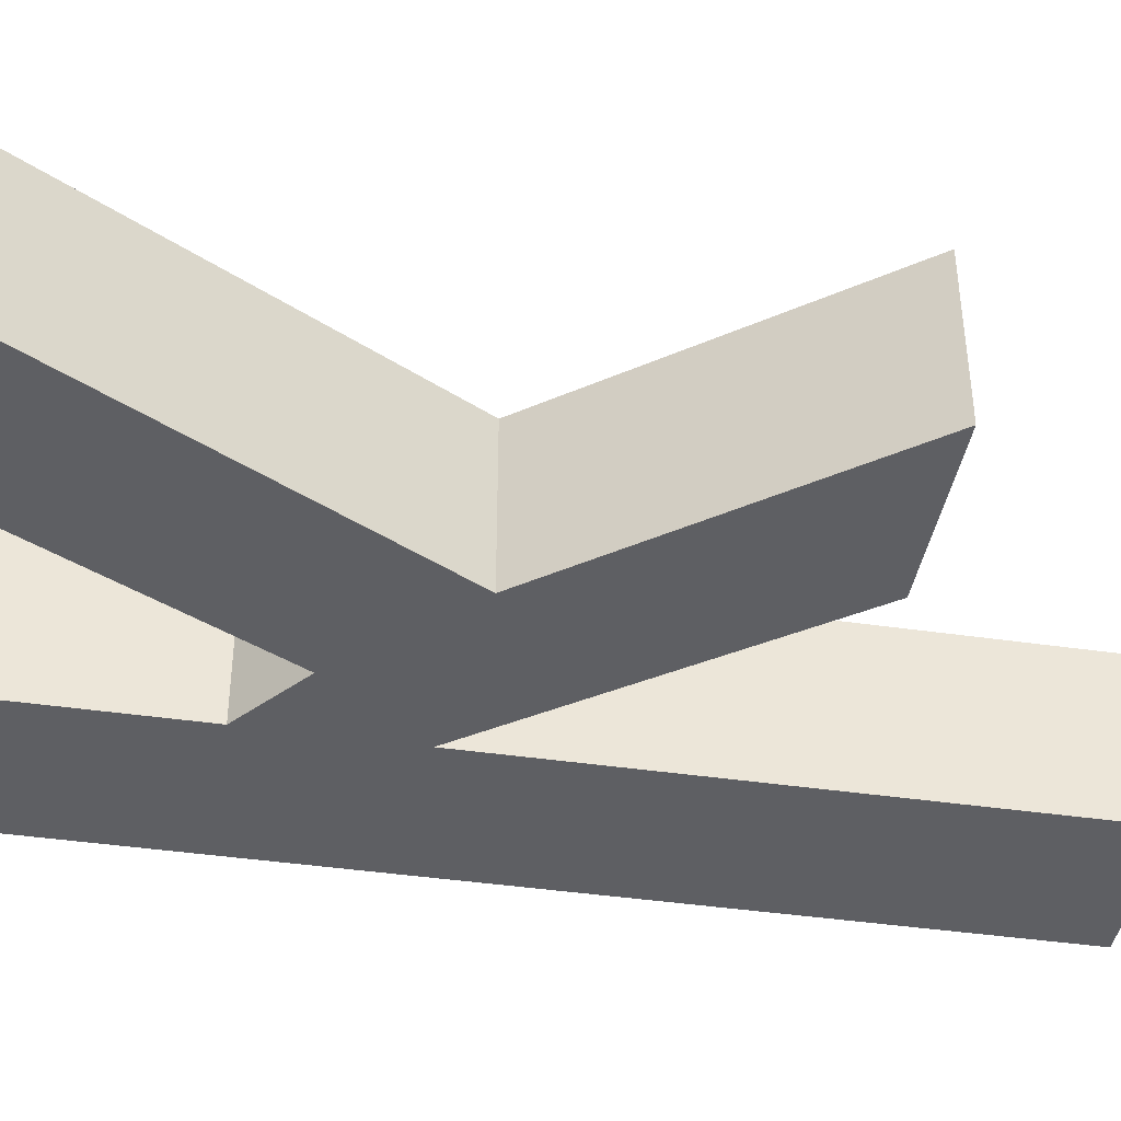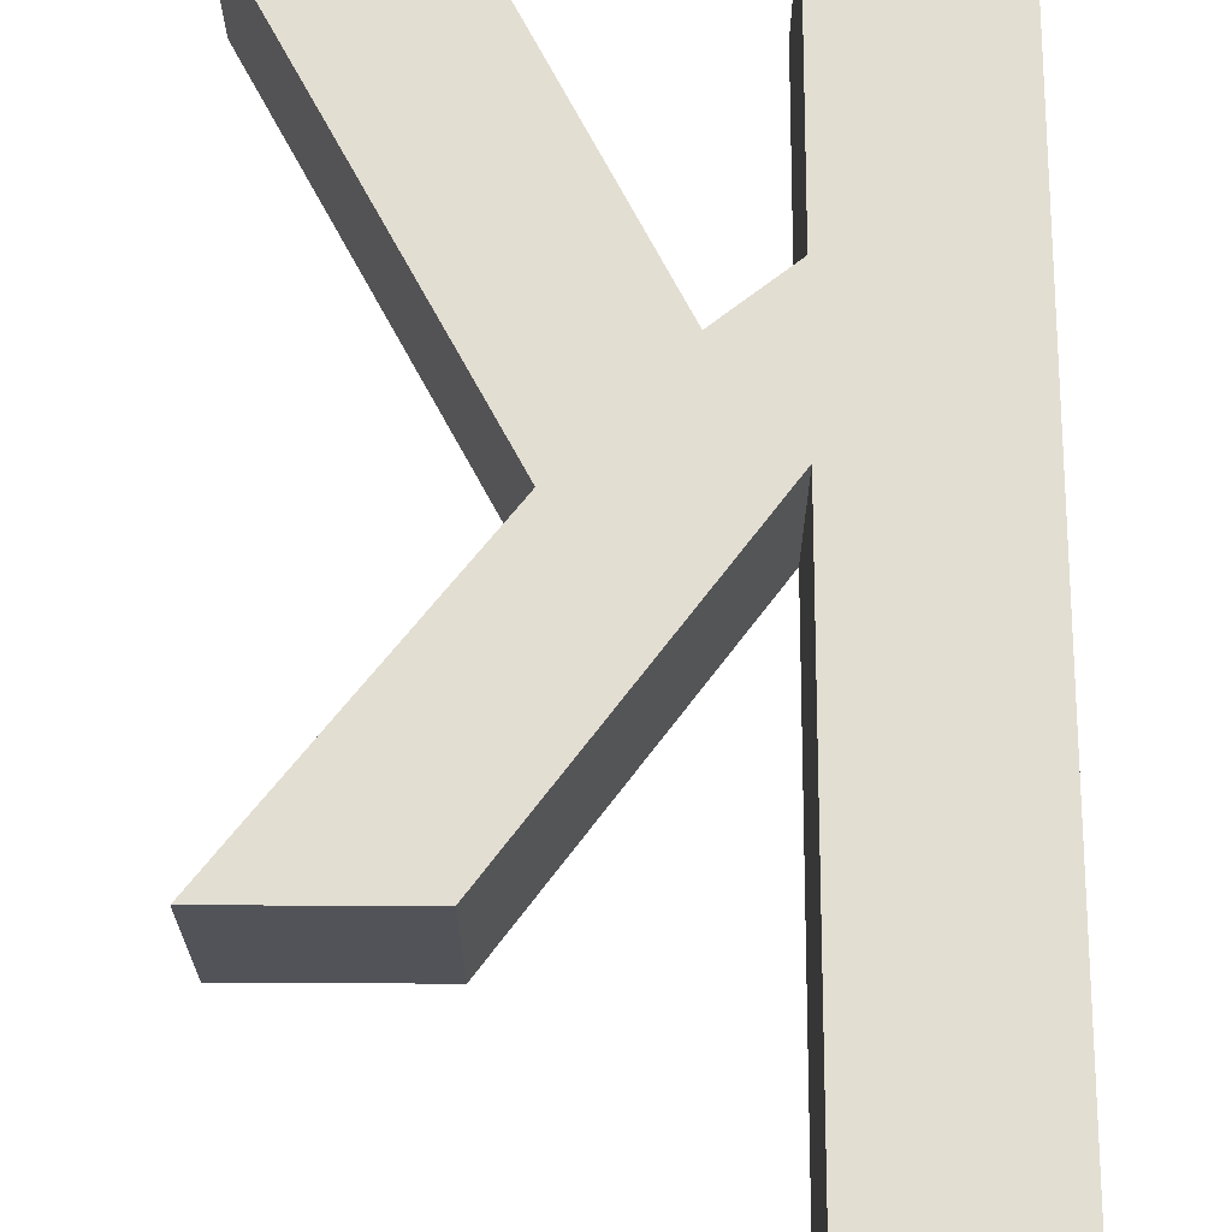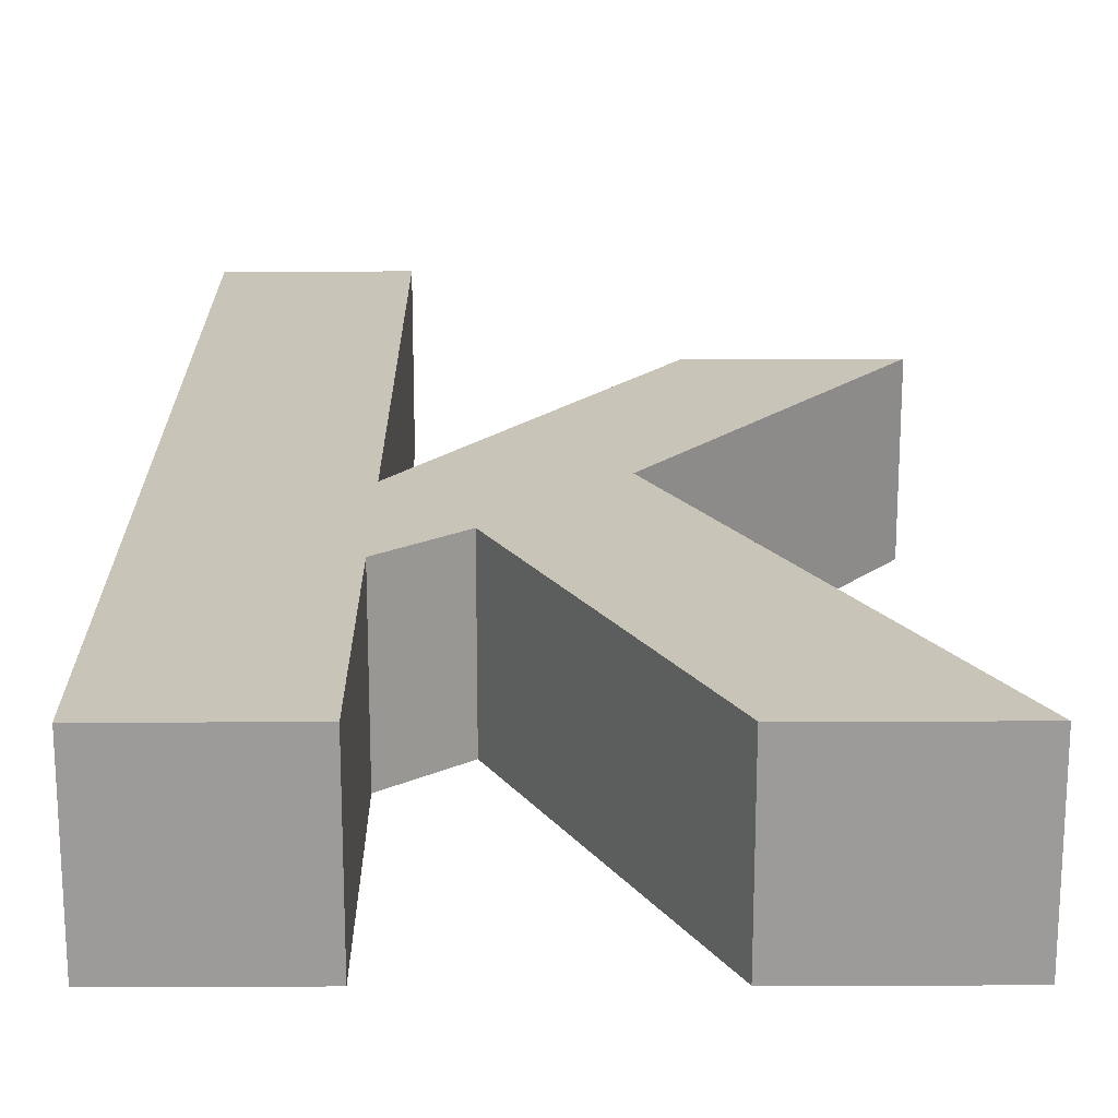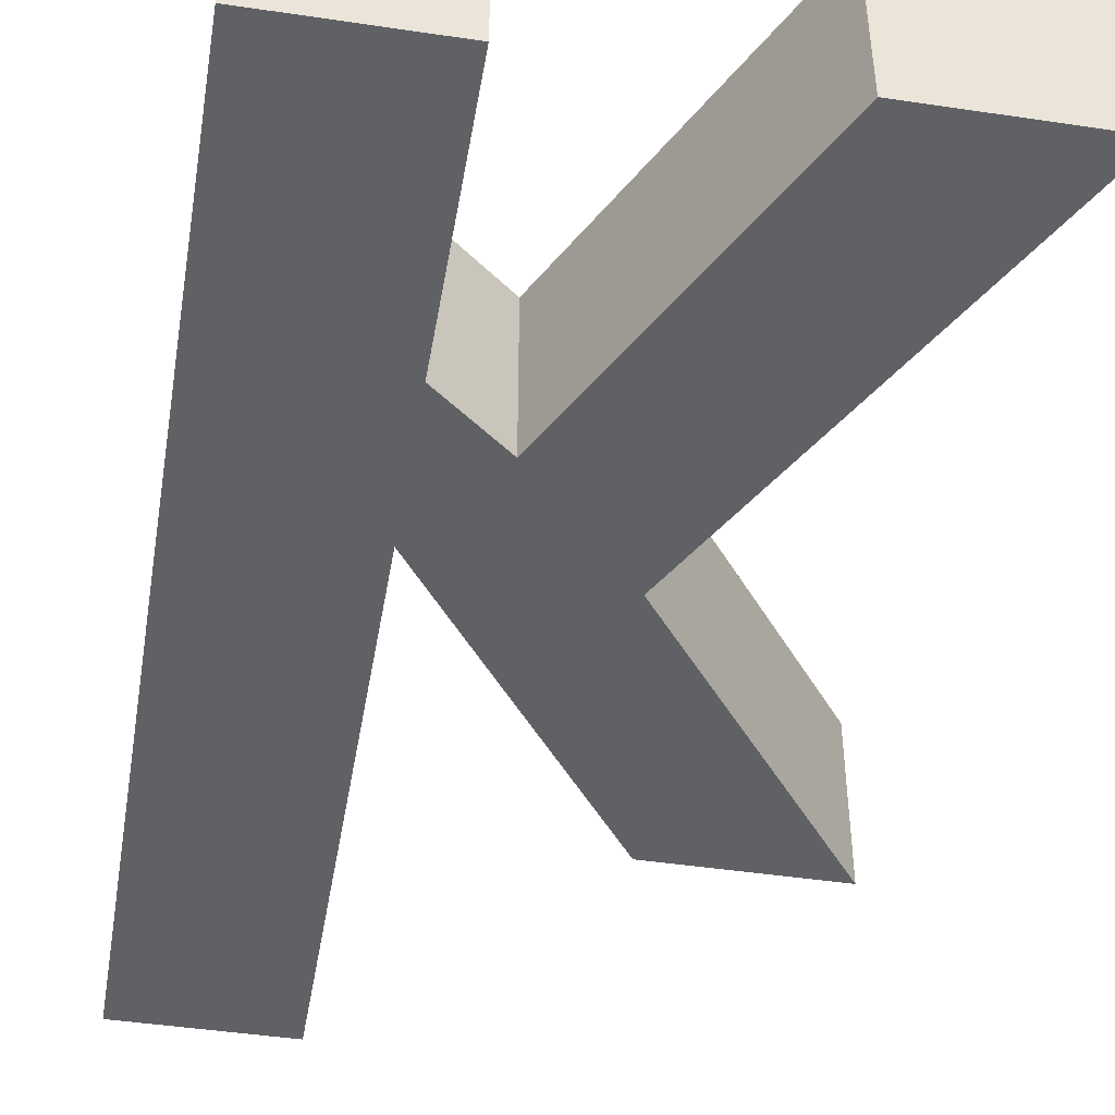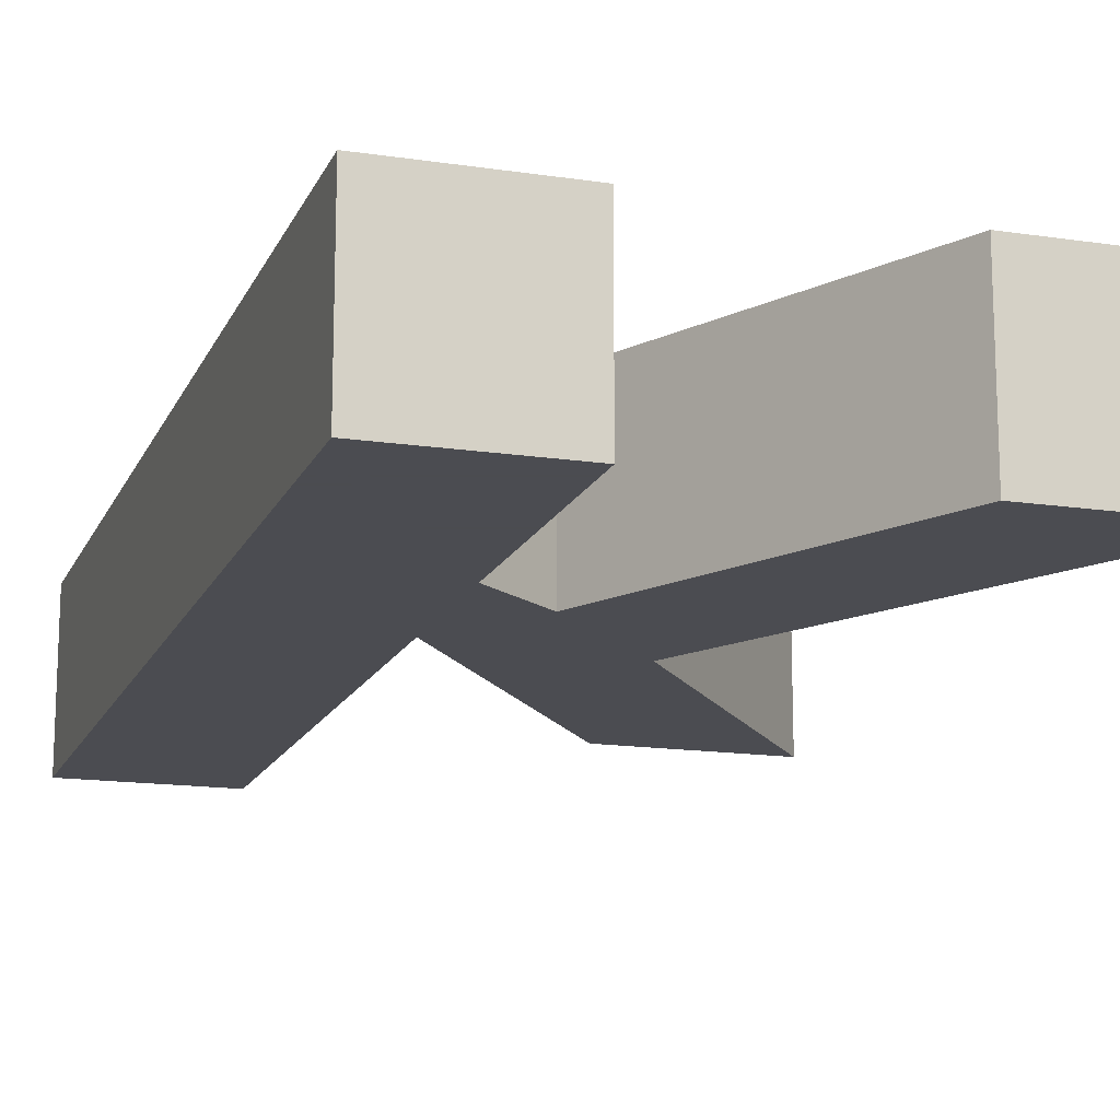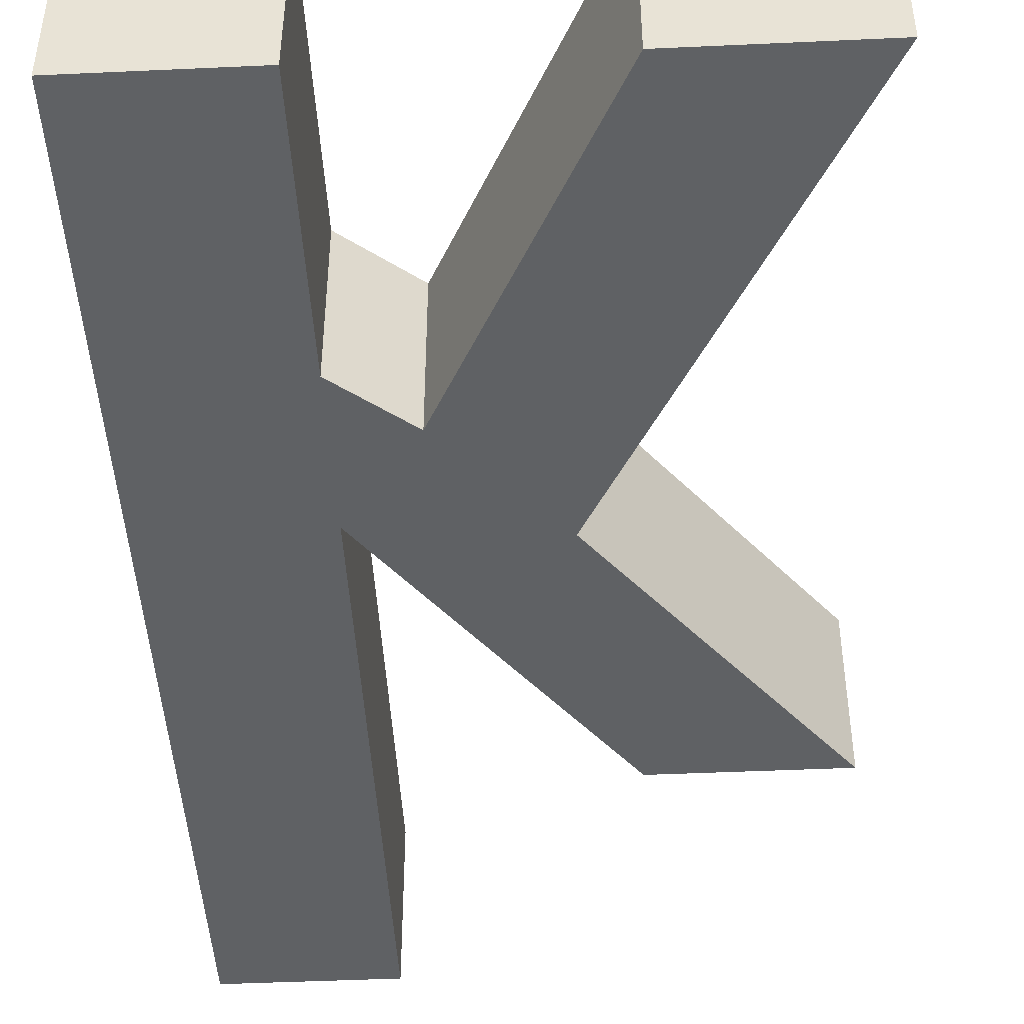
<metadata>
{"format":"obj","ext":"obj","renderer":"f3d","projection":"perspective","resolution":1024,"background":"white","views":[{"elev":-41.5,"azim":80.0,"up":"+Z"},{"elev":67.5,"azim":-179.8,"up":"+Z"},{"elev":20.2,"azim":-0.2,"up":"+Z"},{"elev":-45.7,"azim":-9.7,"up":"+Z"},{"elev":-15.3,"azim":-17.7,"up":"+Z"},{"elev":-45.8,"azim":3.0,"up":"+Z"}]}
</metadata>
<code>
o obj_0
v -11.29 		-23.09 		3.943
v -7.483 		0.148 		3.943
v -11.29 		-23.09 		0
v -7.483 		-13.16 		0
v -7.483 		-16.73 		0
v 2.24 		-23.09 		3.943
v -1.922 		-23.09 		3.943
v -1.922 		-23.09 		0
v 2.24 		-23.09 		0
v -2.248 		-6.148 		0
v 1.847 		-6.148 		0
v -3.306 		-12.76 		0
v -3.306 		-12.76 		3.943
v -11.29 		0.148 		3.943
v -7.483 		0.148 		0
v -11.29 		0.148 		0
v -7.483 		-23.09 		0
v 1.847 		-6.148 		3.943
v -7.483 		-23.09 		3.943
v -2.248 		-6.148 		3.943
v -5.842 		-15.42 		0
v -7.483 		-16.73 		3.943
v -7.483 		-13.16 		3.943
v -5.842 		-15.42 		3.943
g group_0_-12888669
f 6 7 8
f 6 8 9
f 11 12 10
f 3 1 14
f 3 14 16
f 13 12 11
f 13 11 18
f 5 3 4
f 17 3 5
f 17 19 1
f 17 1 3
f 11 10 20
f 11 20 18
f 15 4 16
f 9 8 12
f 8 21 12
f 21 4 12
f 21 5 4
f 10 12 4
f 3 16 4
f 18 20 13
f 15 16 2
f 12 13 6
f 12 6 9
f 23 1 22
f 19 22 1
f 22 24 23
f 10 4 20
f 23 20 4
f 24 13 23
f 6 13 7
f 24 7 13
f 20 23 13
f 19 17 5
f 19 5 22
f 1 23 14
f 2 14 23
f 2 23 15
f 4 15 23
f 24 22 5
f 24 5 21
f 16 14 2
f 24 21 8
f 24 8 7

</code>
